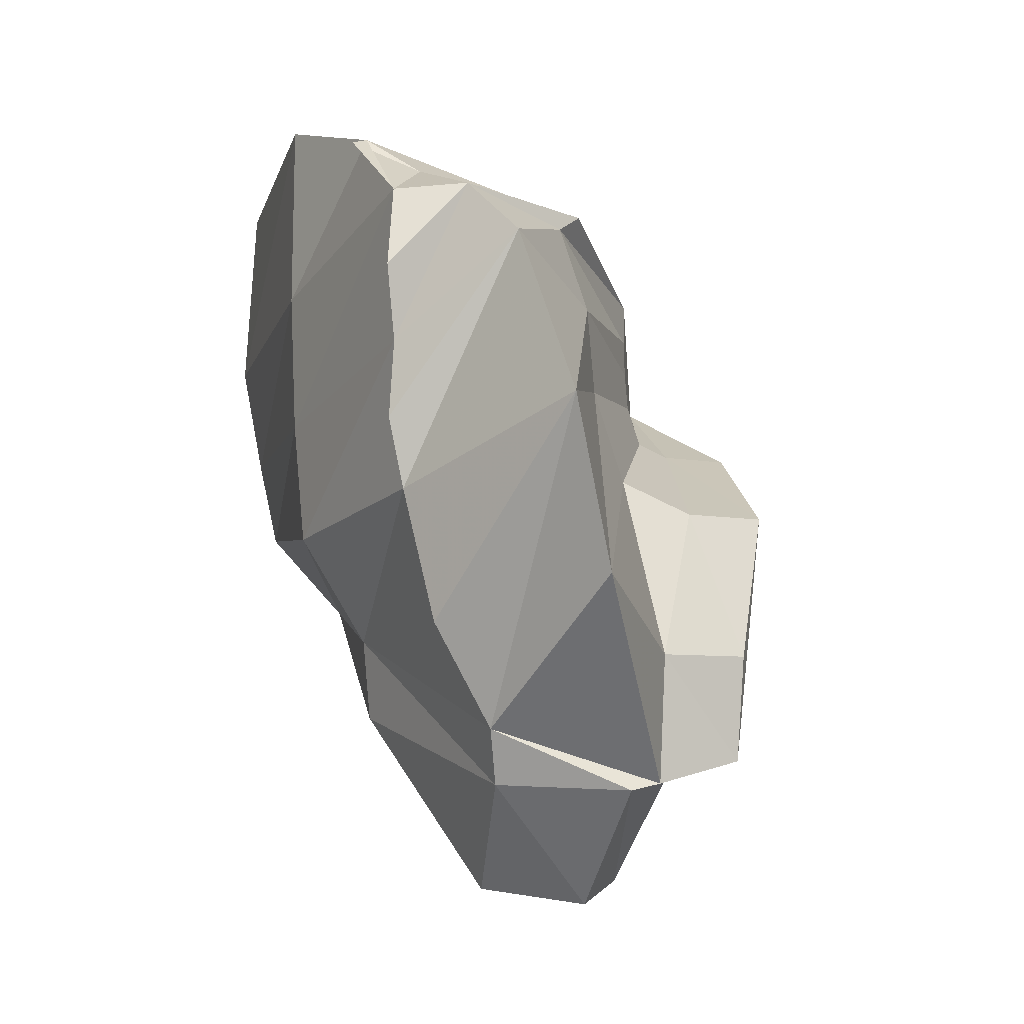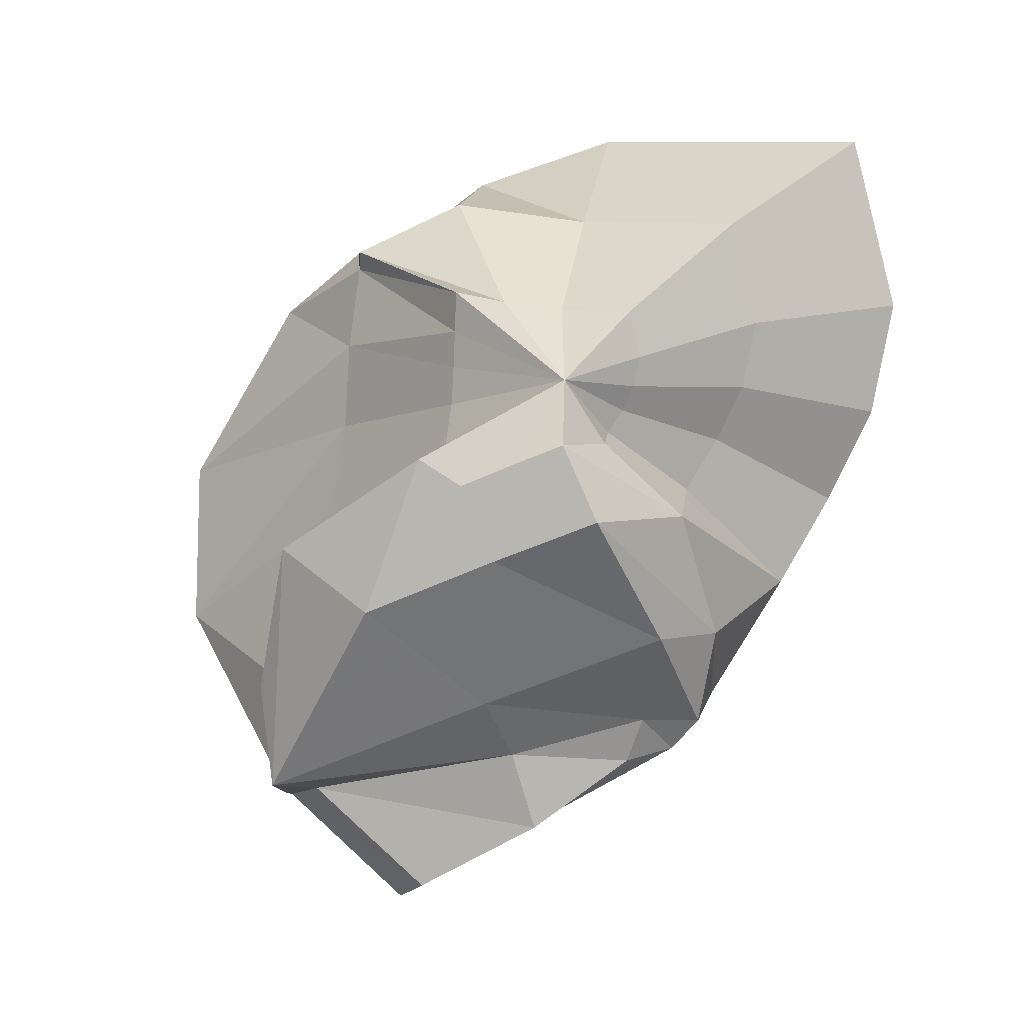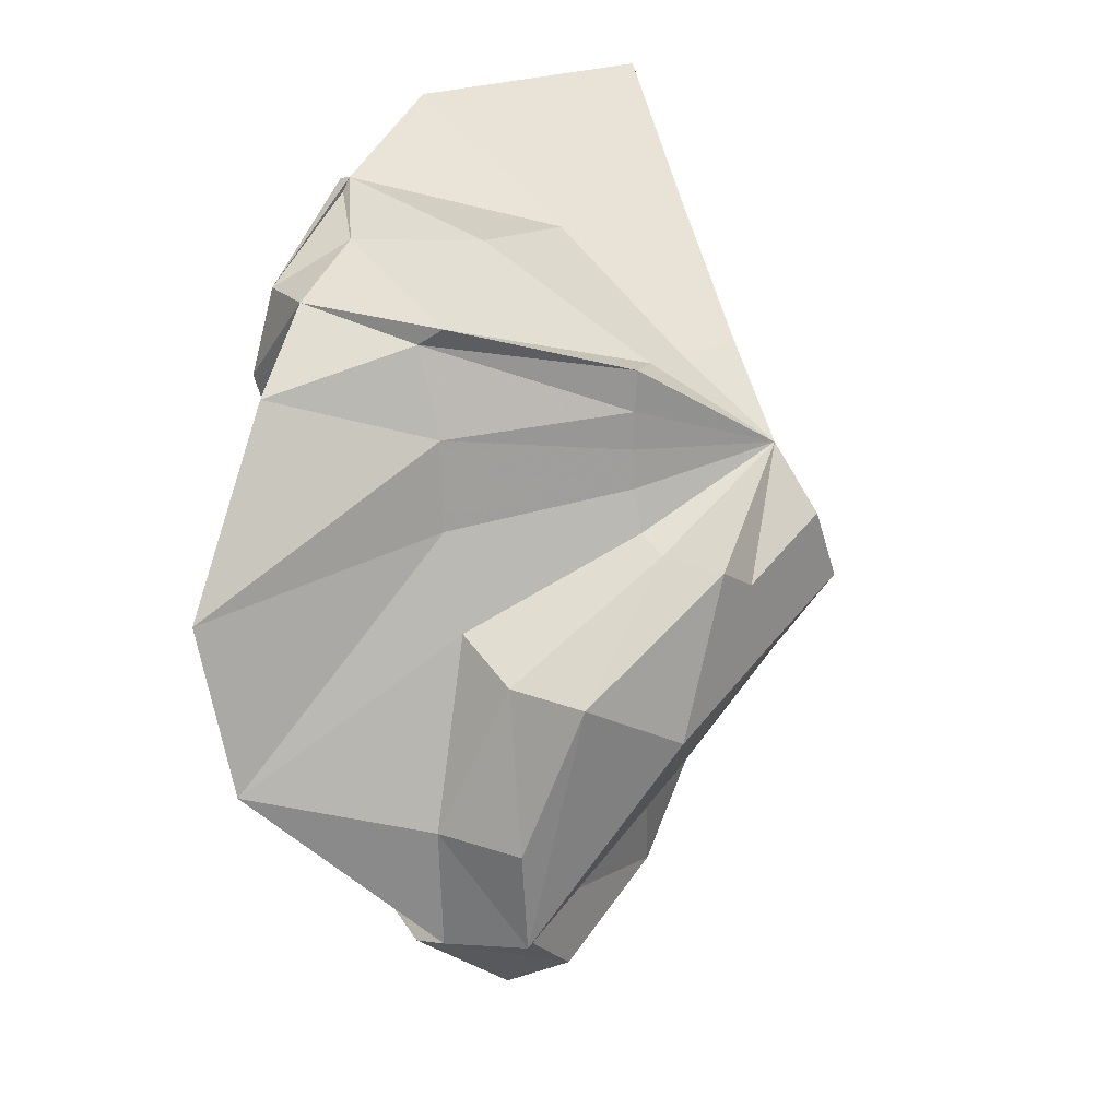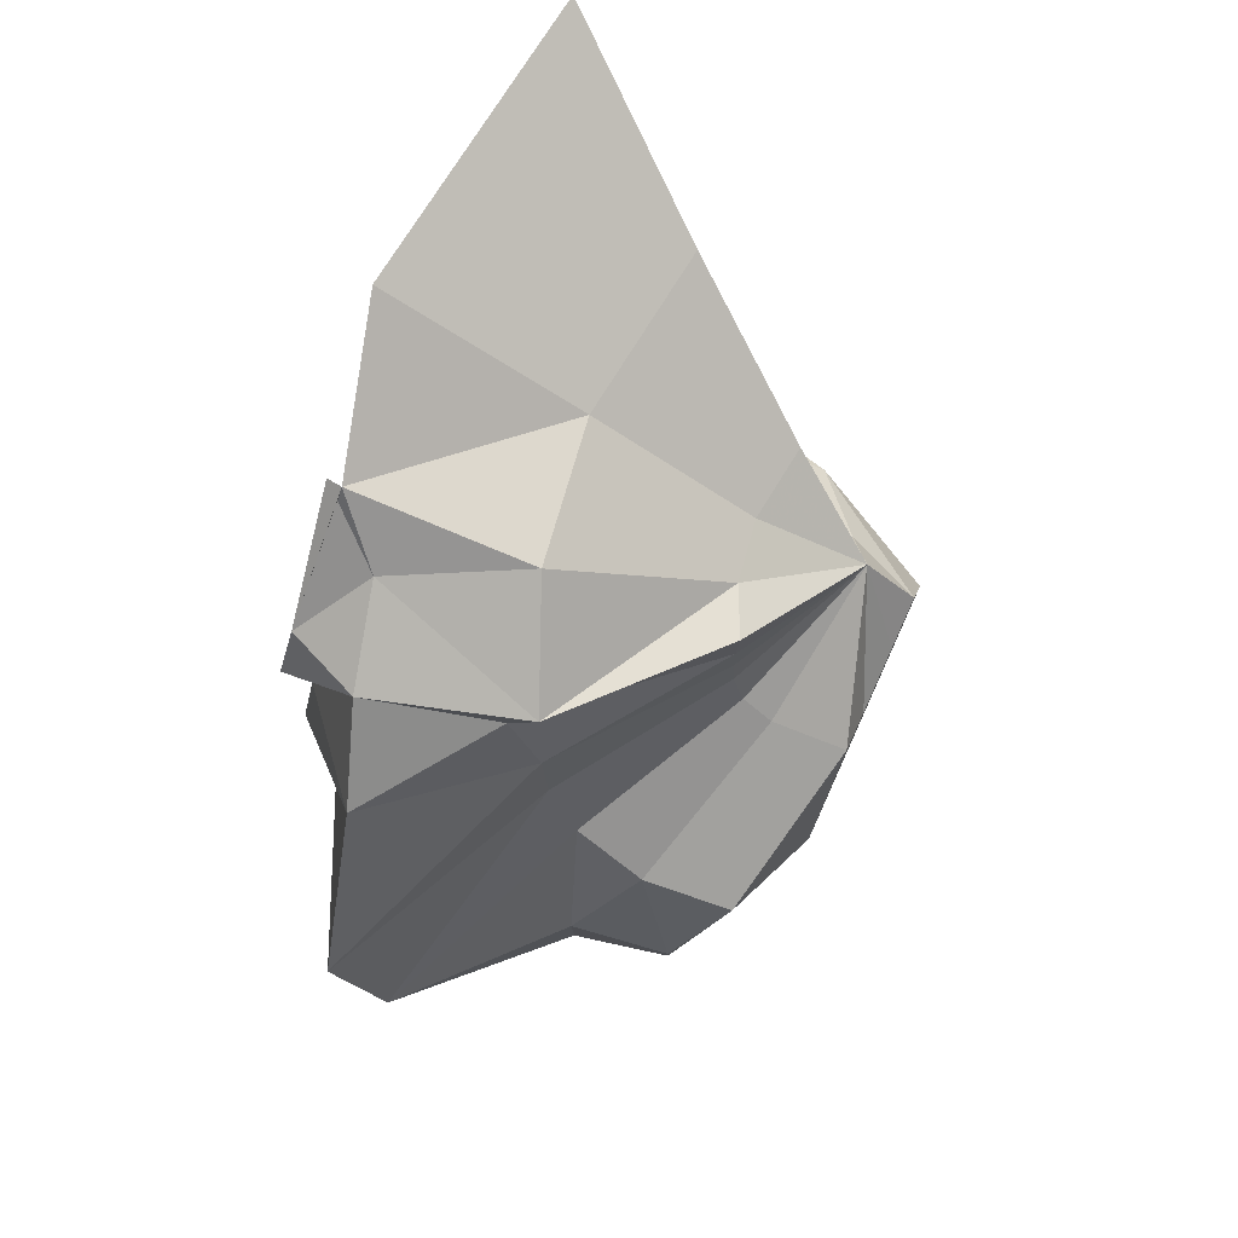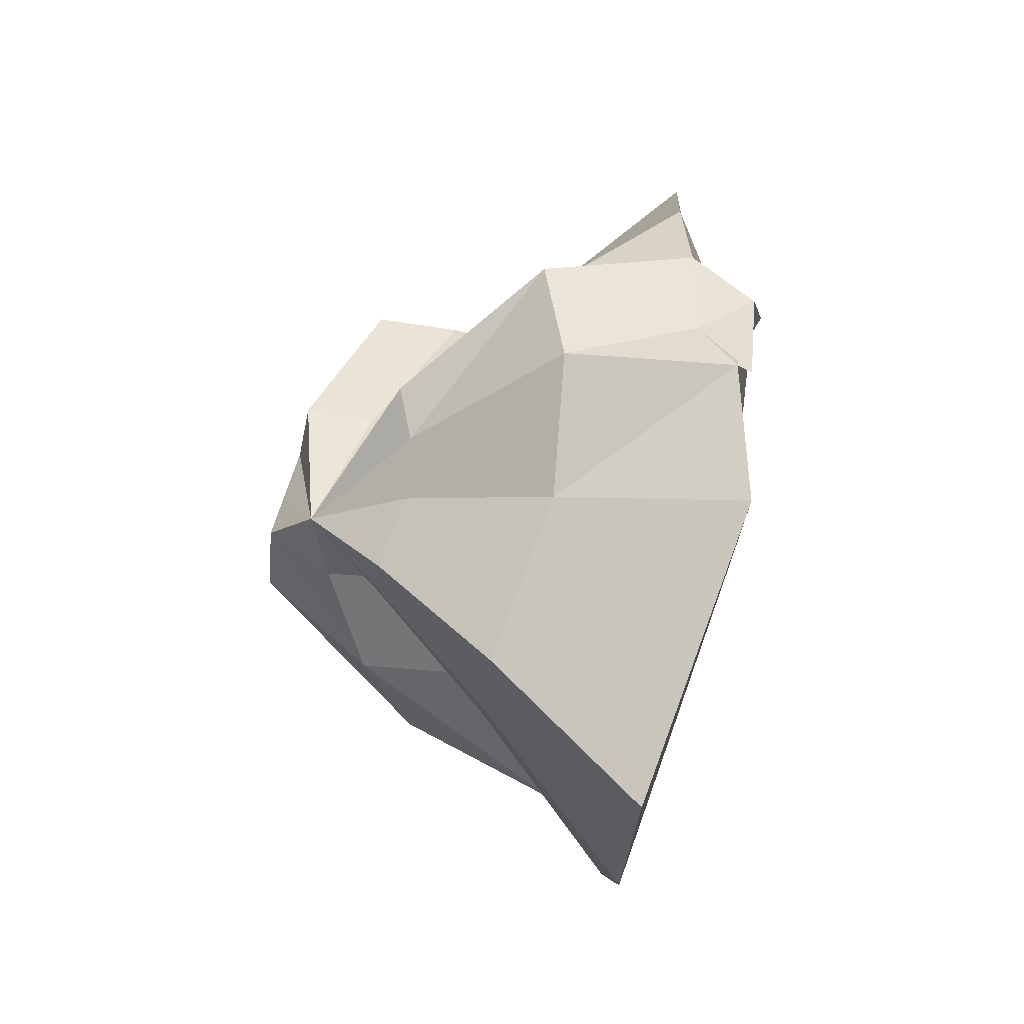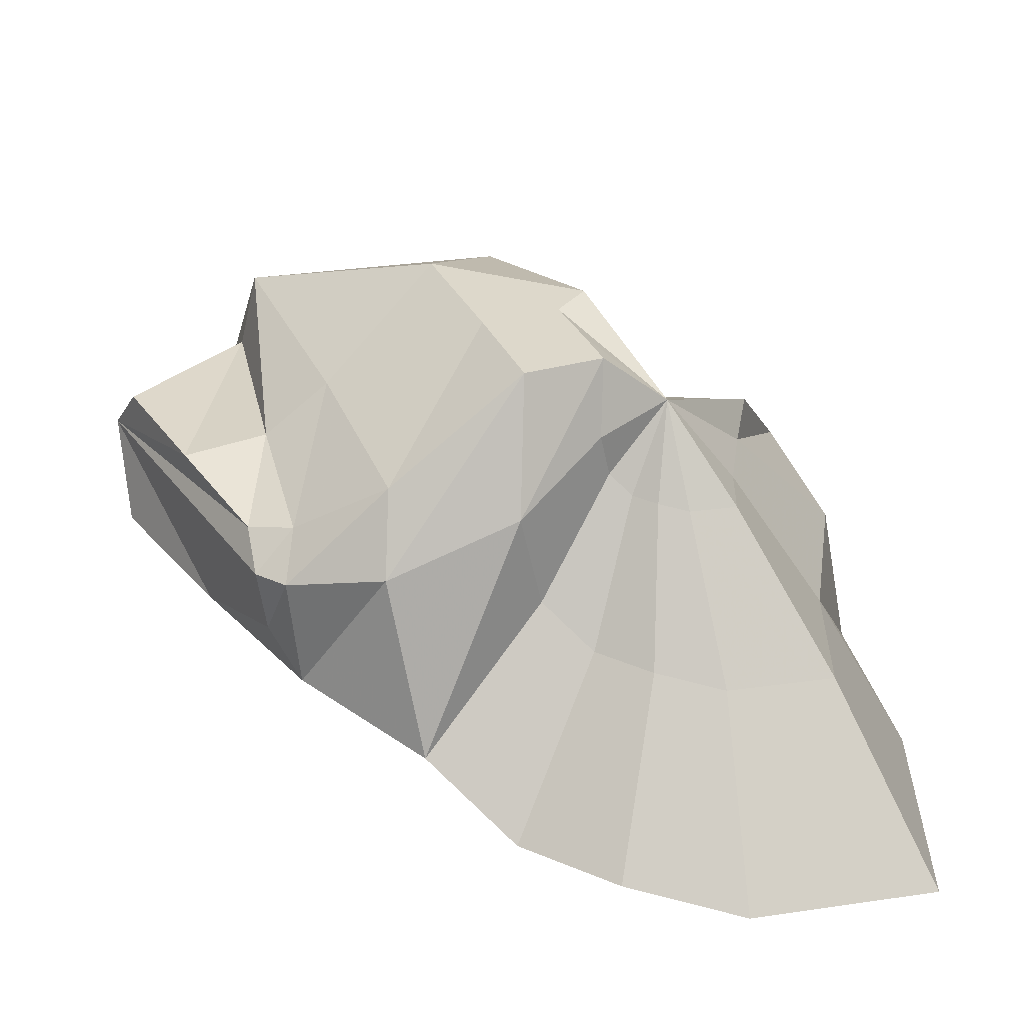
<metadata>
{"format":"obj","ext":"obj","renderer":"f3d","projection":"perspective","resolution":1024,"background":"white","views":[{"elev":-10.8,"azim":-21.6,"up":"+Y"},{"elev":3.5,"azim":103.0,"up":"+Y"},{"elev":23.4,"azim":40.9,"up":"+Y"},{"elev":75.4,"azim":24.5,"up":"+Y"},{"elev":73.4,"azim":-166.4,"up":"+Y"},{"elev":-59.0,"azim":88.5,"up":"+Z"}]}
</metadata>
<code>
o LeftHamstring_Cube.001
v -0.4239 -0.3411 0.742
v -0.6137 -0.3763 0.01263
v -0.5168 -0.2532 -0.459
v -0.5149 -0.5726 0.4284
v -0.5974 0.4775 0.2713
v -0.5608 0.4102 0.4271
v -0.5168 0.2877 0.5647
v -0.4921 -0.04449 0.7574
v -0.745 0.6476 -0.06531
v -0.7411 0.3091 -0.08314
v -0.7357 0.04791 -0.06092
v -0.7256 -0.18 -0.02296
v -0.6363 -0.0925 -0.5419
v -0.65 0.08343 -0.6257
v -0.6806 0.2982 -0.6658
v -0.6824 0.6292 -0.5844
v -0.6652 -0.153 0.3903
v -0.6823 0.1165 0.3831
v -0.6838 0.3996 0.3757
v -0.6771 0.5563 0.1909
v -0.2099 -0.4361 0.4906
v -0.215 -0.3247 -0.3704
v -0.215 -0.662 0.4759
v -0.04149 -0.4299 0.4663
v -0.05655 -0.4488 0.03522
v -0.0826 -0.3239 -0.288
v -0.04729 -0.6163 0.4461
v -0.1768 -0.8231 0.1898
v -0.2167 -0.5721 -0.2024
v -0.2661 -0.8674 0.2574
v -0.4377 -0.8396 0.1819
v -0.2643 -0.5529 -0.2801
v -0.382 -0.5358 -0.2672
v -0.4745 -0.6657 -0.03396
v -0.5886 -0.5174 -0.0209
v -0.4495 -0.4726 -0.3301
v -0.2517 -0.4963 -0.3328
v -0.4873 -0.6652 0.3804
v -0.2738 -0.6759 0.4839
v -0.1961 -0.4899 -0.2355
v -0.1621 -0.6395 0.396
v -0.1479 -0.5574 0.004699
v -0.1739 -0.6997 -0.0325
v -0.6213 -0.3924 0.4332
v -0.6996 -0.0309 0.4101
v -0.7053 0.2478 0.4098
v -0.7033 0.5497 0.1866
v -0.2408 -0.1102 0.3882
v -0.2943 -0.05966 -0.3022
v -0.3092 0.3981 0.3494
v -0.3537 0.3659 0.3635
v -0.3014 0.214 0.369
v -0.2913 0.05665 0.3756
v -0.4254 0.4582 -0.07589
v -0.3629 0.03272 -0.3499
v -0.3708 0.1339 -0.398
v -0.3884 0.2573 -0.4211
v -0.3894 0.4476 -0.3743
v -0.3864 0.493 0.1673
v -0.1178 -0.1648 0.4092
v -0.1208 -0.1007 -0.3208
v 0.03357 -0.1612 0.3952
v 0.09771 -0.1721 -0.0181
v 0.09771 -0.1003 -0.2039
v 0.09771 -0.2684 0.2181
v -0.08045 0.02999 0.1155
v -0.1037 0.05203 -0.1856
v -0.1047 0.3099 0.1013
v -0.1072 0.2376 0.1047
v -0.1069 0.1714 0.1071
v -0.1024 0.1027 0.11
v -0.161 0.2778 -0.08689
v -0.1337 0.09232 -0.2064
v -0.1371 0.1364 -0.2274
v -0.1448 0.1903 -0.2374
v -0.1453 0.2732 -0.217
v -0.1439 0.293 0.01918
v -0.0268 0.006174 0.1246
v -0.02809 0.03411 -0.1937
v 0.09771 0.007742 0.1185
v 0.09771 0.00299 -0.06168
v 0.09771 0.0343 -0.1427
v 0.09771 -0.03899 0.04131
v 0.01313 0.1482 -0.1282
f 30 28 43 29 32 33 34 31
f 17 12 2 4 44
f 12 13 3 2
f 8 17 44 4 1
f 5 20 47 19 6
f 6 19 46 18 7
f 7 18 45 17 8
f 9 16 15 10
f 10 15 14 11
f 11 14 13 12
f 20 9 10 19 47
f 19 10 11 18 46
f 18 11 12 17 45
f 1 4 23 21
f 21 23 27 24
f 27 41 42 25
f 22 37 36 3
f 26 40 37 22
f 23 39 41 27
f 25 42 40 26
f 2 35 38 4
f 3 36 35 2
f 4 38 39 23
f 40 29 32 37
f 36 33 34 35
f 41 28 43 42
f 35 34 31 38
f 39 30 28 41
f 42 43 29 40
f 37 32 33 36
f 38 31 30 39
f 8 53 52 7
f 27 65 62 24
f 6 51 50 5
f 20 59 54 9
f 24 62 60 21
f 16 58 57 15
f 14 56 55 13
f 9 54 58 16
f 26 64 63 25
f 5 50 59 20
f 7 52 51 6
f 3 49 61 22
f 15 57 56 14
f 13 55 49 3
f 22 61 64 26
f 25 63 65 27
f 1 48 53 8
f 21 60 48 1
f 54 72 76 58
f 58 76 75 57
f 63 81 83 65
f 56 74 73 55
f 53 71 70 52
f 65 83 80 62
f 51 69 68 50
f 61 79 82 64
f 48 66 71 53
f 59 77 72 54
f 50 68 77 59
f 57 75 74 56
f 64 82 81 63
f 55 73 67 49
f 52 70 69 51
f 62 80 78 60
f 49 67 79 61
f 60 78 66 48
f 75 84 74
f 82 84 81
f 73 84 67
f 70 84 69
f 80 84 78
f 67 84 79
f 78 84 66
f 72 84 76
f 76 84 75
f 81 84 83
f 74 84 73
f 71 84 70
f 83 84 80
f 69 84 68
f 79 84 82
f 66 84 71
f 77 84 72
f 68 84 77

</code>
